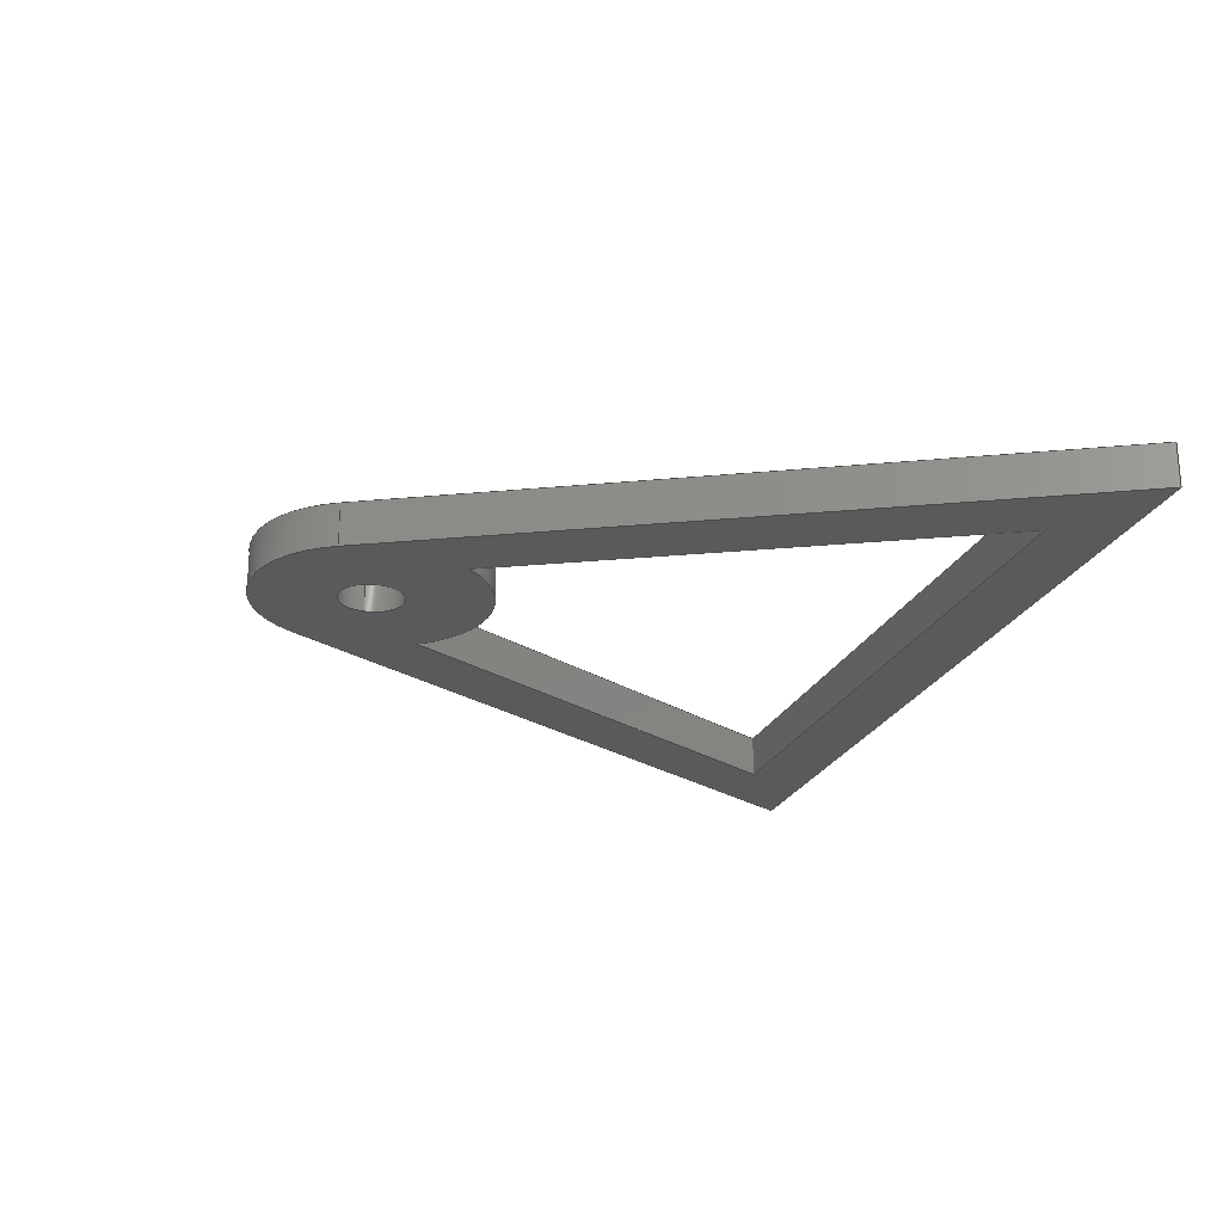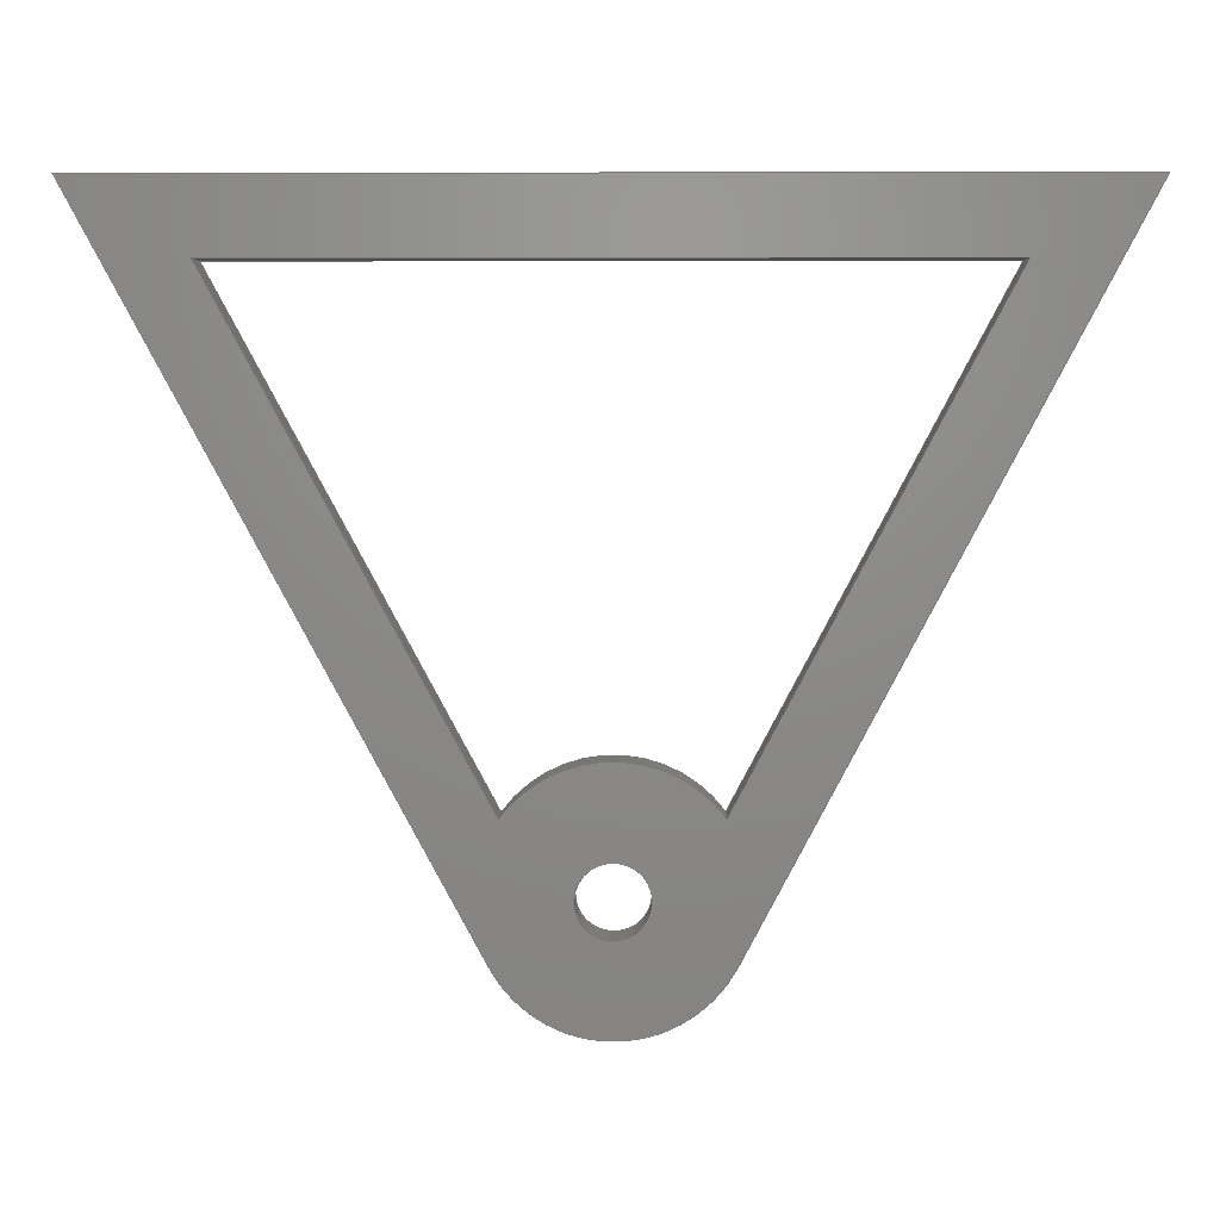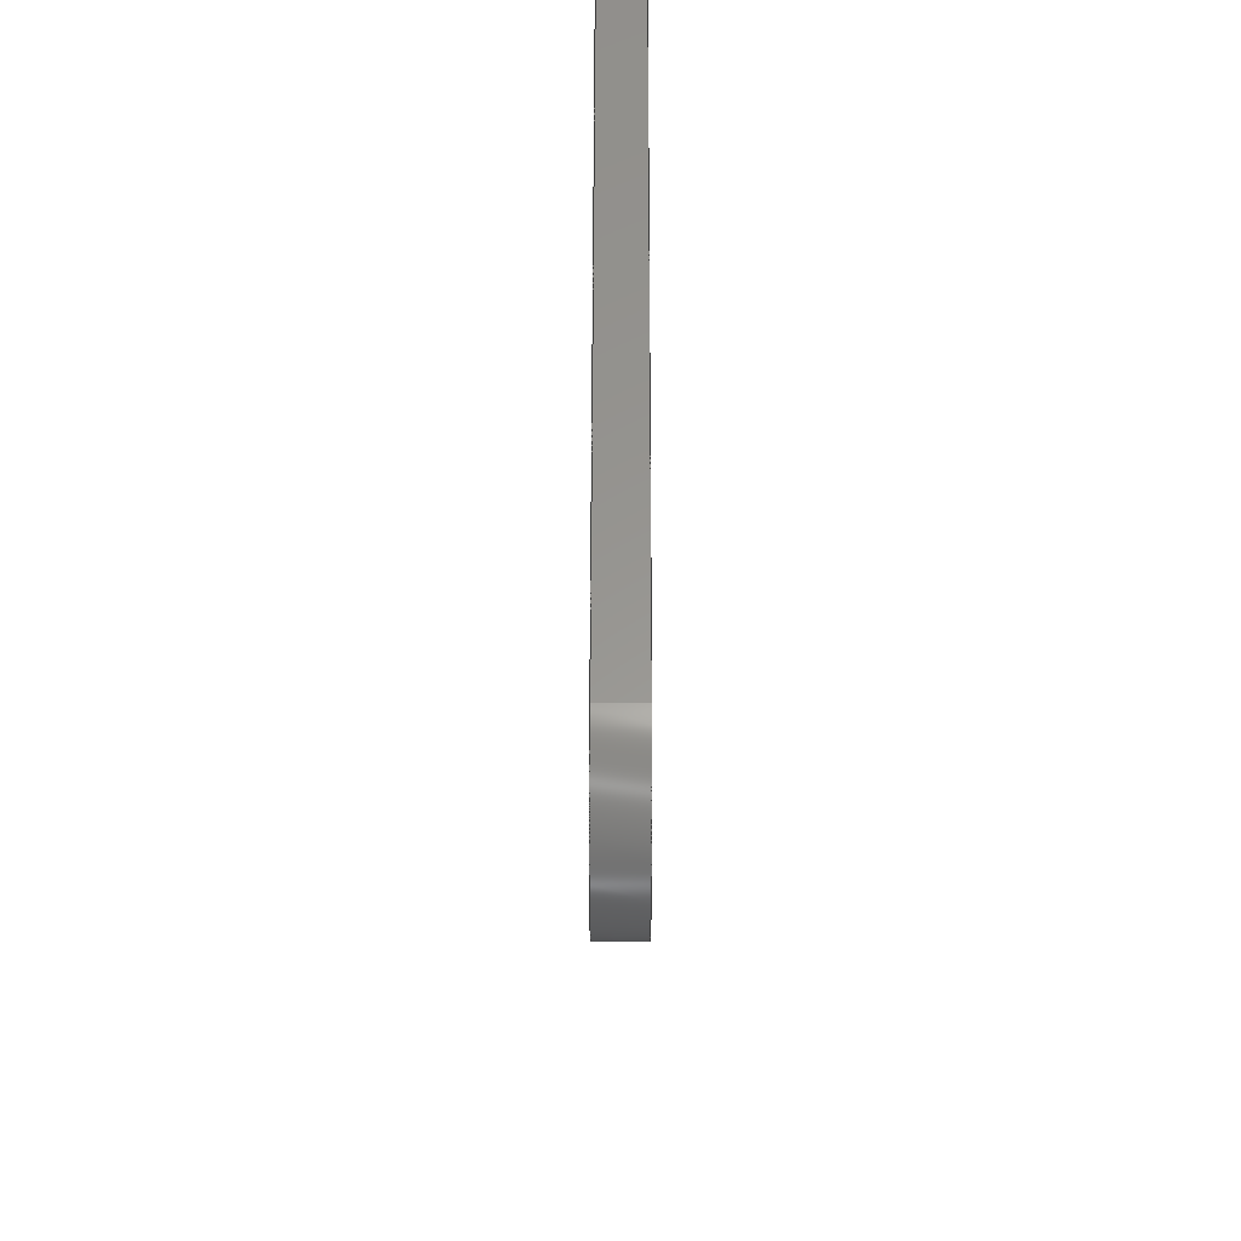
<metadata>
{"format":"step","ext":"step","renderer":"f3d","projection":"perspective","resolution":1024,"background":"white","views":[{"elev":-23.6,"azim":-108.9,"up":"+Y"},{"elev":3.9,"azim":-179.3,"up":"+Z"},{"elev":-59.6,"azim":-90.1,"up":"+Z"}]}
</metadata>
<code>
ISO-10303-21;
DATA;
#1=MECHANICAL_DESIGN_GEOMETRIC_PRESENTATION_REPRESENTATION('',(#4),#336);
#2=SHAPE_REPRESENTATION_RELATIONSHIP('SRR','None',#342,#3);
#3=ADVANCED_BREP_SHAPE_REPRESENTATION('',(#5),#335);
#4=STYLED_ITEM('',(#352),#5);
#5=MANIFOLD_SOLID_BREP('Body1',#202);
#6=LINE('',#286,#26);
#7=LINE('',#288,#27);
#8=LINE('',#290,#28);
#9=LINE('',#291,#29);
#10=LINE('',#294,#30);
#11=LINE('',#296,#31);
#12=LINE('',#297,#32);
#13=LINE('',#303,#33);
#14=LINE('',#305,#34);
#15=LINE('',#306,#35);
#16=LINE('',#310,#36);
#17=LINE('',#312,#37);
#18=LINE('',#314,#38);
#19=LINE('',#315,#39);
#20=LINE('',#321,#40);
#21=LINE('',#324,#41);
#22=LINE('',#326,#42);
#23=LINE('',#327,#43);
#24=LINE('',#329,#44);
#25=LINE('',#330,#45);
#26=VECTOR('',#231,10);
#27=VECTOR('',#232,10);
#28=VECTOR('',#233,10);
#29=VECTOR('',#234,10);
#30=VECTOR('',#237,10);
#31=VECTOR('',#238,10);
#32=VECTOR('',#239,10);
#33=VECTOR('',#246,10);
#34=VECTOR('',#249,10);
#35=VECTOR('',#250,10);
#36=VECTOR('',#253,10);
#37=VECTOR('',#254,10);
#38=VECTOR('',#255,10);
#39=VECTOR('',#256,10);
#40=VECTOR('',#263,10);
#41=VECTOR('',#266,10);
#42=VECTOR('',#267,10);
#43=VECTOR('',#268,10);
#44=VECTOR('',#271,10);
#45=VECTOR('',#272,10);
#46=PLANE('',#207);
#47=PLANE('',#208);
#48=PLANE('',#212);
#49=PLANE('',#213);
#50=PLANE('',#217);
#51=PLANE('',#218);
#52=PLANE('',#219);
#53=PLANE('',#220);
#54=FACE_BOUND('',#71,.T.);
#55=FACE_BOUND('',#81,.T.);
#56=FACE_BOUND('',#82,.T.);
#57=FACE_BOUND('',#84,.T.);
#58=FACE_BOUND('',#85,.T.);
#59=FACE_OUTER_BOUND('',#70,.T.);
#60=FACE_OUTER_BOUND('',#72,.T.);
#61=FACE_OUTER_BOUND('',#73,.T.);
#62=FACE_OUTER_BOUND('',#74,.T.);
#63=FACE_OUTER_BOUND('',#75,.T.);
#64=FACE_OUTER_BOUND('',#76,.T.);
#65=FACE_OUTER_BOUND('',#77,.T.);
#66=FACE_OUTER_BOUND('',#78,.T.);
#67=FACE_OUTER_BOUND('',#79,.T.);
#68=FACE_OUTER_BOUND('',#80,.T.);
#69=FACE_OUTER_BOUND('',#83,.T.);
#70=EDGE_LOOP('',(#136));
#71=EDGE_LOOP('',(#137));
#72=EDGE_LOOP('',(#138,#139,#140,#141));
#73=EDGE_LOOP('',(#142,#143,#144,#145));
#74=EDGE_LOOP('',(#146,#147,#148,#149));
#75=EDGE_LOOP('',(#150,#151,#152,#153));
#76=EDGE_LOOP('',(#154,#155,#156,#157));
#77=EDGE_LOOP('',(#158,#159,#160,#161));
#78=EDGE_LOOP('',(#162,#163,#164,#165));
#79=EDGE_LOOP('',(#166,#167,#168,#169));
#80=EDGE_LOOP('',(#170,#171,#172,#173));
#81=EDGE_LOOP('',(#174));
#82=EDGE_LOOP('',(#175,#176,#177,#178));
#83=EDGE_LOOP('',(#179,#180,#181,#182));
#84=EDGE_LOOP('',(#183));
#85=EDGE_LOOP('',(#184,#185,#186,#187));
#86=CIRCLE('',#205,4.763);
#87=CIRCLE('',#206,4.763);
#88=CIRCLE('',#210,17.11);
#89=CIRCLE('',#211,17.11);
#90=CIRCLE('',#215,17.11);
#91=CIRCLE('',#216,17.11);
#92=VERTEX_POINT('',#279);
#93=VERTEX_POINT('',#281);
#94=VERTEX_POINT('',#284);
#95=VERTEX_POINT('',#285);
#96=VERTEX_POINT('',#287);
#97=VERTEX_POINT('',#289);
#98=VERTEX_POINT('',#293);
#99=VERTEX_POINT('',#295);
#100=VERTEX_POINT('',#299);
#101=VERTEX_POINT('',#301);
#102=VERTEX_POINT('',#308);
#103=VERTEX_POINT('',#309);
#104=VERTEX_POINT('',#311);
#105=VERTEX_POINT('',#313);
#106=VERTEX_POINT('',#317);
#107=VERTEX_POINT('',#319);
#108=VERTEX_POINT('',#323);
#109=VERTEX_POINT('',#325);
#110=EDGE_CURVE('',#92,#92,#86,.T.);
#111=EDGE_CURVE('',#93,#93,#87,.T.);
#112=EDGE_CURVE('',#94,#95,#6,.T.);
#113=EDGE_CURVE('',#95,#96,#7,.T.);
#114=EDGE_CURVE('',#97,#96,#8,.T.);
#115=EDGE_CURVE('',#94,#97,#9,.T.);
#116=EDGE_CURVE('',#98,#94,#10,.T.);
#117=EDGE_CURVE('',#99,#97,#11,.T.);
#118=EDGE_CURVE('',#98,#99,#12,.T.);
#119=EDGE_CURVE('',#100,#98,#88,.T.);
#120=EDGE_CURVE('',#101,#99,#89,.T.);
#121=EDGE_CURVE('',#100,#101,#13,.T.);
#122=EDGE_CURVE('',#95,#100,#14,.T.);
#123=EDGE_CURVE('',#96,#101,#15,.T.);
#124=EDGE_CURVE('',#102,#103,#16,.T.);
#125=EDGE_CURVE('',#102,#104,#17,.T.);
#126=EDGE_CURVE('',#105,#104,#18,.T.);
#127=EDGE_CURVE('',#103,#105,#19,.T.);
#128=EDGE_CURVE('',#106,#103,#90,.T.);
#129=EDGE_CURVE('',#107,#105,#91,.T.);
#130=EDGE_CURVE('',#106,#107,#20,.T.);
#131=EDGE_CURVE('',#108,#106,#21,.T.);
#132=EDGE_CURVE('',#109,#107,#22,.T.);
#133=EDGE_CURVE('',#108,#109,#23,.T.);
#134=EDGE_CURVE('',#102,#108,#24,.T.);
#135=EDGE_CURVE('',#104,#109,#25,.T.);
#136=ORIENTED_EDGE('',*,*,#110,.F.);
#137=ORIENTED_EDGE('',*,*,#111,.F.);
#138=ORIENTED_EDGE('',*,*,#112,.T.);
#139=ORIENTED_EDGE('',*,*,#113,.T.);
#140=ORIENTED_EDGE('',*,*,#114,.F.);
#141=ORIENTED_EDGE('',*,*,#115,.F.);
#142=ORIENTED_EDGE('',*,*,#116,.T.);
#143=ORIENTED_EDGE('',*,*,#115,.T.);
#144=ORIENTED_EDGE('',*,*,#117,.F.);
#145=ORIENTED_EDGE('',*,*,#118,.F.);
#146=ORIENTED_EDGE('',*,*,#119,.T.);
#147=ORIENTED_EDGE('',*,*,#118,.T.);
#148=ORIENTED_EDGE('',*,*,#120,.F.);
#149=ORIENTED_EDGE('',*,*,#121,.F.);
#150=ORIENTED_EDGE('',*,*,#122,.T.);
#151=ORIENTED_EDGE('',*,*,#121,.T.);
#152=ORIENTED_EDGE('',*,*,#123,.F.);
#153=ORIENTED_EDGE('',*,*,#113,.F.);
#154=ORIENTED_EDGE('',*,*,#124,.F.);
#155=ORIENTED_EDGE('',*,*,#125,.T.);
#156=ORIENTED_EDGE('',*,*,#126,.F.);
#157=ORIENTED_EDGE('',*,*,#127,.F.);
#158=ORIENTED_EDGE('',*,*,#128,.T.);
#159=ORIENTED_EDGE('',*,*,#127,.T.);
#160=ORIENTED_EDGE('',*,*,#129,.F.);
#161=ORIENTED_EDGE('',*,*,#130,.F.);
#162=ORIENTED_EDGE('',*,*,#131,.T.);
#163=ORIENTED_EDGE('',*,*,#130,.T.);
#164=ORIENTED_EDGE('',*,*,#132,.F.);
#165=ORIENTED_EDGE('',*,*,#133,.F.);
#166=ORIENTED_EDGE('',*,*,#134,.T.);
#167=ORIENTED_EDGE('',*,*,#133,.T.);
#168=ORIENTED_EDGE('',*,*,#135,.F.);
#169=ORIENTED_EDGE('',*,*,#125,.F.);
#170=ORIENTED_EDGE('',*,*,#135,.T.);
#171=ORIENTED_EDGE('',*,*,#132,.T.);
#172=ORIENTED_EDGE('',*,*,#129,.T.);
#173=ORIENTED_EDGE('',*,*,#126,.T.);
#174=ORIENTED_EDGE('',*,*,#111,.T.);
#175=ORIENTED_EDGE('',*,*,#123,.T.);
#176=ORIENTED_EDGE('',*,*,#120,.T.);
#177=ORIENTED_EDGE('',*,*,#117,.T.);
#178=ORIENTED_EDGE('',*,*,#114,.T.);
#179=ORIENTED_EDGE('',*,*,#134,.F.);
#180=ORIENTED_EDGE('',*,*,#124,.T.);
#181=ORIENTED_EDGE('',*,*,#128,.F.);
#182=ORIENTED_EDGE('',*,*,#131,.F.);
#183=ORIENTED_EDGE('',*,*,#110,.T.);
#184=ORIENTED_EDGE('',*,*,#122,.F.);
#185=ORIENTED_EDGE('',*,*,#112,.F.);
#186=ORIENTED_EDGE('',*,*,#116,.F.);
#187=ORIENTED_EDGE('',*,*,#119,.F.);
#188=CYLINDRICAL_SURFACE('',#204,4.763);
#189=CYLINDRICAL_SURFACE('',#209,17.11);
#190=CYLINDRICAL_SURFACE('',#214,17.11);
#191=ADVANCED_FACE('',(#59,#54),#188,.F.);
#192=ADVANCED_FACE('',(#60),#46,.T.);
#193=ADVANCED_FACE('',(#61),#47,.T.);
#194=ADVANCED_FACE('',(#62),#189,.T.);
#195=ADVANCED_FACE('',(#63),#48,.T.);
#196=ADVANCED_FACE('',(#64),#49,.T.);
#197=ADVANCED_FACE('',(#65),#190,.T.);
#198=ADVANCED_FACE('',(#66),#50,.T.);
#199=ADVANCED_FACE('',(#67),#51,.T.);
#200=ADVANCED_FACE('',(#68,#55,#56),#52,.T.);
#201=ADVANCED_FACE('',(#69,#57,#58),#53,.F.);
#202=CLOSED_SHELL('',(#191,#192,#193,#194,#195,#196,#197,#198,#199,#200,
#201));
#203=AXIS2_PLACEMENT_3D('placement',#277,#221,#222);
#204=AXIS2_PLACEMENT_3D('',#278,#223,#224);
#205=AXIS2_PLACEMENT_3D('',#280,#225,#226);
#206=AXIS2_PLACEMENT_3D('',#282,#227,#228);
#207=AXIS2_PLACEMENT_3D('',#283,#229,#230);
#208=AXIS2_PLACEMENT_3D('',#292,#235,#236);
#209=AXIS2_PLACEMENT_3D('',#298,#240,#241);
#210=AXIS2_PLACEMENT_3D('',#300,#242,#243);
#211=AXIS2_PLACEMENT_3D('',#302,#244,#245);
#212=AXIS2_PLACEMENT_3D('',#304,#247,#248);
#213=AXIS2_PLACEMENT_3D('',#307,#251,#252);
#214=AXIS2_PLACEMENT_3D('',#316,#257,#258);
#215=AXIS2_PLACEMENT_3D('',#318,#259,#260);
#216=AXIS2_PLACEMENT_3D('',#320,#261,#262);
#217=AXIS2_PLACEMENT_3D('',#322,#264,#265);
#218=AXIS2_PLACEMENT_3D('',#328,#269,#270);
#219=AXIS2_PLACEMENT_3D('',#331,#273,#274);
#220=AXIS2_PLACEMENT_3D('',#332,#275,#276);
#221=DIRECTION('axis',(0,0,1));
#222=DIRECTION('refdir',(1,0,0));
#223=DIRECTION('center_axis',(0,-1,0));
#224=DIRECTION('ref_axis',(-1,0,0));
#225=DIRECTION('center_axis',(0,1,0));
#226=DIRECTION('ref_axis',(-1,0,0));
#227=DIRECTION('center_axis',(0,-1,0));
#228=DIRECTION('ref_axis',(-1,0,0));
#229=DIRECTION('center_axis',(0,0,-1));
#230=DIRECTION('ref_axis',(-1,0,0));
#231=DIRECTION('',(-1,0,0));
#232=DIRECTION('',(0,1,0));
#233=DIRECTION('',(-1,0,0));
#234=DIRECTION('',(0,1,0));
#235=DIRECTION('center_axis',(-0.8795,0,0.476));
#236=DIRECTION('ref_axis',(0.476,0,0.8795));
#237=DIRECTION('',(0.476,0,0.8795));
#238=DIRECTION('',(0.476,0,0.8795));
#239=DIRECTION('',(0,1,0));
#240=DIRECTION('center_axis',(0,1,0));
#241=DIRECTION('ref_axis',(1,0,0));
#242=DIRECTION('center_axis',(0,1,0));
#243=DIRECTION('ref_axis',(1,0,0));
#244=DIRECTION('center_axis',(0,1,0));
#245=DIRECTION('ref_axis',(1,0,0));
#246=DIRECTION('',(0,1,0));
#247=DIRECTION('center_axis',(0.8827,0,0.4699));
#248=DIRECTION('ref_axis',(0.4699,0,-0.8827));
#249=DIRECTION('',(0.4699,0,-0.8827));
#250=DIRECTION('',(0.4699,0,-0.8827));
#251=DIRECTION('center_axis',(-0.8827,0,-0.4699));
#252=DIRECTION('ref_axis',(-0.4699,0,0.8827));
#253=DIRECTION('',(0.4699,0,-0.8827));
#254=DIRECTION('',(0,1,0));
#255=DIRECTION('',(-0.4699,0,0.8827));
#256=DIRECTION('',(0,1,0));
#257=DIRECTION('center_axis',(0,1,0));
#258=DIRECTION('ref_axis',(1,0,0));
#259=DIRECTION('center_axis',(0,1,0));
#260=DIRECTION('ref_axis',(1,0,0));
#261=DIRECTION('center_axis',(0,1,0));
#262=DIRECTION('ref_axis',(1,0,0));
#263=DIRECTION('',(0,1,0));
#264=DIRECTION('center_axis',(0.8795,0,-0.476));
#265=DIRECTION('ref_axis',(-0.476,0,-0.8795));
#266=DIRECTION('',(-0.476,0,-0.8795));
#267=DIRECTION('',(-0.476,0,-0.8795));
#268=DIRECTION('',(0,1,0));
#269=DIRECTION('center_axis',(0,0,1));
#270=DIRECTION('ref_axis',(1,0,0));
#271=DIRECTION('',(1,0,0));
#272=DIRECTION('',(1,0,0));
#273=DIRECTION('center_axis',(0,1,0));
#274=DIRECTION('ref_axis',(1,0,0));
#275=DIRECTION('center_axis',(0,1,0));
#276=DIRECTION('ref_axis',(1,0,0));
#277=CARTESIAN_POINT('',(0,0,0));
#278=CARTESIAN_POINT('Origin',(-0.376,6.35,-87.5));
#279=CARTESIAN_POINT('',(4.387,0,-87.5));
#280=CARTESIAN_POINT('Origin',(-0.376,0,-87.5));
#281=CARTESIAN_POINT('',(4.387,6.35,-87.5));
#282=CARTESIAN_POINT('Origin',(-0.376,6.35,-87.5));
#283=CARTESIAN_POINT('Origin',(50,0,-10));
#284=CARTESIAN_POINT('',(50,0,-10));
#285=CARTESIAN_POINT('',(-50,0,-10));
#286=CARTESIAN_POINT('',(-50,0,-10));
#287=CARTESIAN_POINT('',(-50,6.35,-10));
#288=CARTESIAN_POINT('',(-50,0,-10));
#289=CARTESIAN_POINT('',(50,6.35,-10));
#290=CARTESIAN_POINT('',(-50,6.35,-10));
#291=CARTESIAN_POINT('',(50,0,-10));
#292=CARTESIAN_POINT('Origin',(13.49,0,-77.47));
#293=CARTESIAN_POINT('',(13.49,0,-77.47));
#294=CARTESIAN_POINT('',(50,0,-10));
#295=CARTESIAN_POINT('',(13.49,6.35,-77.47));
#296=CARTESIAN_POINT('',(50,6.35,-10));
#297=CARTESIAN_POINT('',(13.49,0,-77.47));
#298=CARTESIAN_POINT('Origin',(-0.376,0,-87.5));
#299=CARTESIAN_POINT('',(-14.15,0,-77.35));
#300=CARTESIAN_POINT('Origin',(-0.376,0,-87.5));
#301=CARTESIAN_POINT('',(-14.15,6.35,-77.35));
#302=CARTESIAN_POINT('Origin',(-0.376,6.35,-87.5));
#303=CARTESIAN_POINT('',(-14.15,0,-77.35));
#304=CARTESIAN_POINT('Origin',(-50,0,-10));
#305=CARTESIAN_POINT('',(-50,0,-10));
#306=CARTESIAN_POINT('',(-50,6.35,-10));
#307=CARTESIAN_POINT('Origin',(-15.48,0,-95.54));
#308=CARTESIAN_POINT('',(-66.34,0,0));
#309=CARTESIAN_POINT('',(-15.48,0,-95.54));
#310=CARTESIAN_POINT('',(-66.34,0,0));
#311=CARTESIAN_POINT('',(-66.34,6.35,0));
#312=CARTESIAN_POINT('',(-66.34,0,0));
#313=CARTESIAN_POINT('',(-15.48,6.35,-95.54));
#314=CARTESIAN_POINT('',(-66.34,6.35,0));
#315=CARTESIAN_POINT('',(-15.48,0,-95.54));
#316=CARTESIAN_POINT('Origin',(-0.376,0,-87.5));
#317=CARTESIAN_POINT('',(14.67,0,-95.64));
#318=CARTESIAN_POINT('Origin',(-0.376,0,-87.5));
#319=CARTESIAN_POINT('',(14.67,6.35,-95.64));
#320=CARTESIAN_POINT('Origin',(-0.376,6.35,-87.5));
#321=CARTESIAN_POINT('',(14.67,0,-95.64));
#322=CARTESIAN_POINT('Origin',(66.44,0,0));
#323=CARTESIAN_POINT('',(66.44,0,0));
#324=CARTESIAN_POINT('',(66.44,0,0));
#325=CARTESIAN_POINT('',(66.44,6.35,0));
#326=CARTESIAN_POINT('',(66.44,6.35,0));
#327=CARTESIAN_POINT('',(66.44,0,0));
#328=CARTESIAN_POINT('Origin',(-66.34,0,0));
#329=CARTESIAN_POINT('',(0,0,0));
#330=CARTESIAN_POINT('',(0,6.35,0));
#331=CARTESIAN_POINT('Origin',(0.05089,6.35,-52.31));
#332=CARTESIAN_POINT('Origin',(0.05089,0,-52.31));
#333=UNCERTAINTY_MEASURE_WITH_UNIT(LENGTH_MEASURE(0.01),#337,
'DISTANCE_ACCURACY_VALUE',
'Maximum model space distance between geometric entities at asserted c
onnectivities');
#334=UNCERTAINTY_MEASURE_WITH_UNIT(LENGTH_MEASURE(0.01),#337,
'DISTANCE_ACCURACY_VALUE',
'Maximum model space distance between geometric entities at asserted c
onnectivities');
#335=(
GEOMETRIC_REPRESENTATION_CONTEXT(3)
GLOBAL_UNCERTAINTY_ASSIGNED_CONTEXT((#333))
GLOBAL_UNIT_ASSIGNED_CONTEXT((#337,#339,#338))
REPRESENTATION_CONTEXT('','3D')
);
#336=(
GEOMETRIC_REPRESENTATION_CONTEXT(3)
GLOBAL_UNCERTAINTY_ASSIGNED_CONTEXT((#334))
GLOBAL_UNIT_ASSIGNED_CONTEXT((#337,#339,#338))
REPRESENTATION_CONTEXT('','3D')
);
#337=(
LENGTH_UNIT()
NAMED_UNIT(*)
SI_UNIT(.MILLI.,.METRE.)
);
#338=(
NAMED_UNIT(*)
SI_UNIT($,.STERADIAN.)
SOLID_ANGLE_UNIT()
);
#339=(
NAMED_UNIT(*)
PLANE_ANGLE_UNIT()
SI_UNIT($,.RADIAN.)
);
#340=SHAPE_DEFINITION_REPRESENTATION(#341,#342);
#341=PRODUCT_DEFINITION_SHAPE('',$,#344);
#342=SHAPE_REPRESENTATION('',(#203),#335);
#343=PRODUCT_DEFINITION_CONTEXT('part definition',#348,'design');
#344=PRODUCT_DEFINITION('Weapon Frame Deck v7','Weapon Frame Deck v7',#345,
#343);
#345=PRODUCT_DEFINITION_FORMATION('',$,#350);
#346=PRODUCT_RELATED_PRODUCT_CATEGORY('Weapon Frame Deck v7',
'Weapon Frame Deck v7',(#350));
#347=APPLICATION_PROTOCOL_DEFINITION('international standard',
'automotive_design',2009,#348);
#348=APPLICATION_CONTEXT(
'Core Data for Automotive Mechanical Design Process');
#349=PRODUCT_CONTEXT('part definition',#348,'mechanical');
#350=PRODUCT('Weapon Frame Deck v7','Weapon Frame Deck v7',$,(#349));
#351=PRESENTATION_STYLE_ASSIGNMENT((#353));
#352=PRESENTATION_STYLE_ASSIGNMENT((#354));
#353=SURFACE_STYLE_USAGE(.BOTH.,#355);
#354=SURFACE_STYLE_USAGE(.BOTH.,#356);
#355=SURFACE_SIDE_STYLE('',(#357));
#356=SURFACE_SIDE_STYLE('',(#358));
#357=SURFACE_STYLE_FILL_AREA(#359);
#358=SURFACE_STYLE_FILL_AREA(#360);
#359=FILL_AREA_STYLE('Steel - Satin',(#361));
#360=FILL_AREA_STYLE('Aluminum - Polished',(#362));
#361=FILL_AREA_STYLE_COLOUR('Steel - Satin',#363);
#362=FILL_AREA_STYLE_COLOUR('Aluminum - Polished',#364);
#363=COLOUR_RGB('Steel - Satin',0.6275,0.6275,0.6275);
#364=COLOUR_RGB('Aluminum - Polished',0.9608,0.9608,
0.9647);
ENDSEC;
END-ISO-10303-21;

</code>
